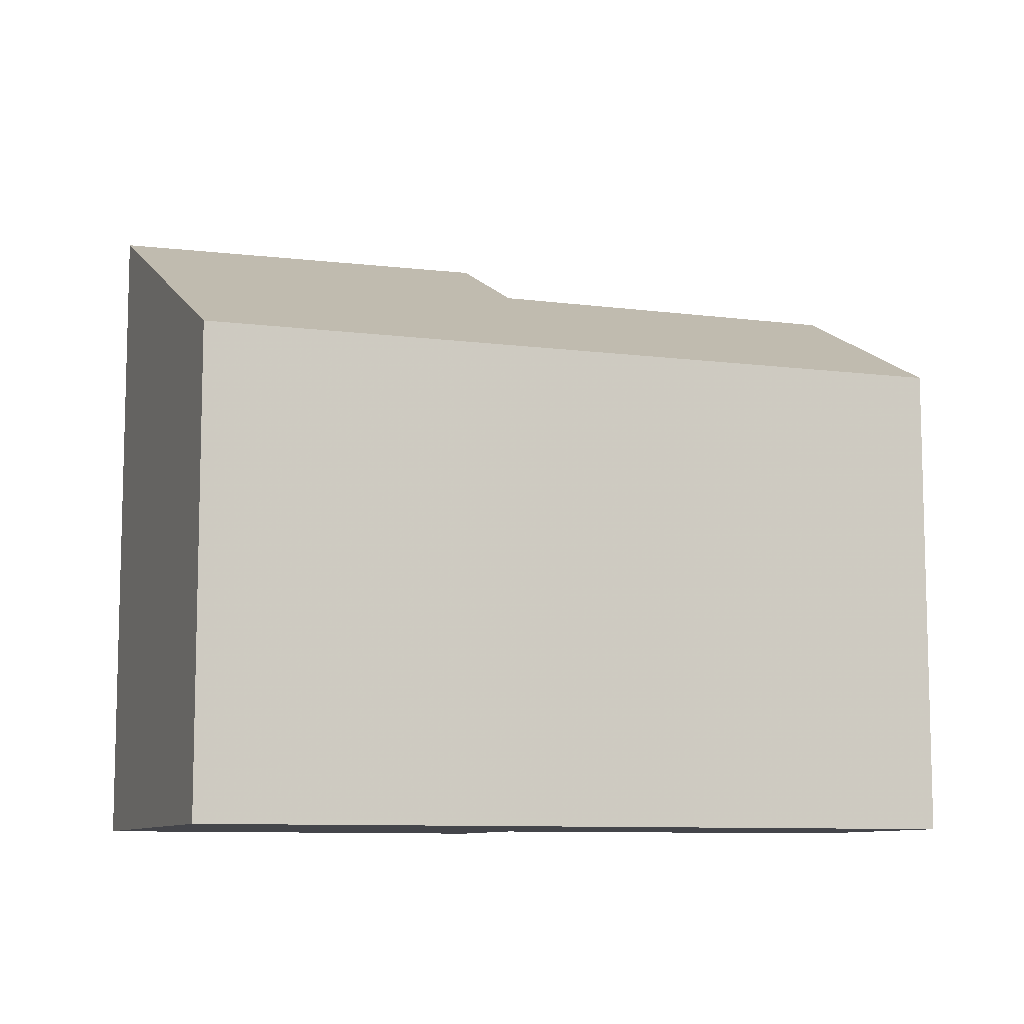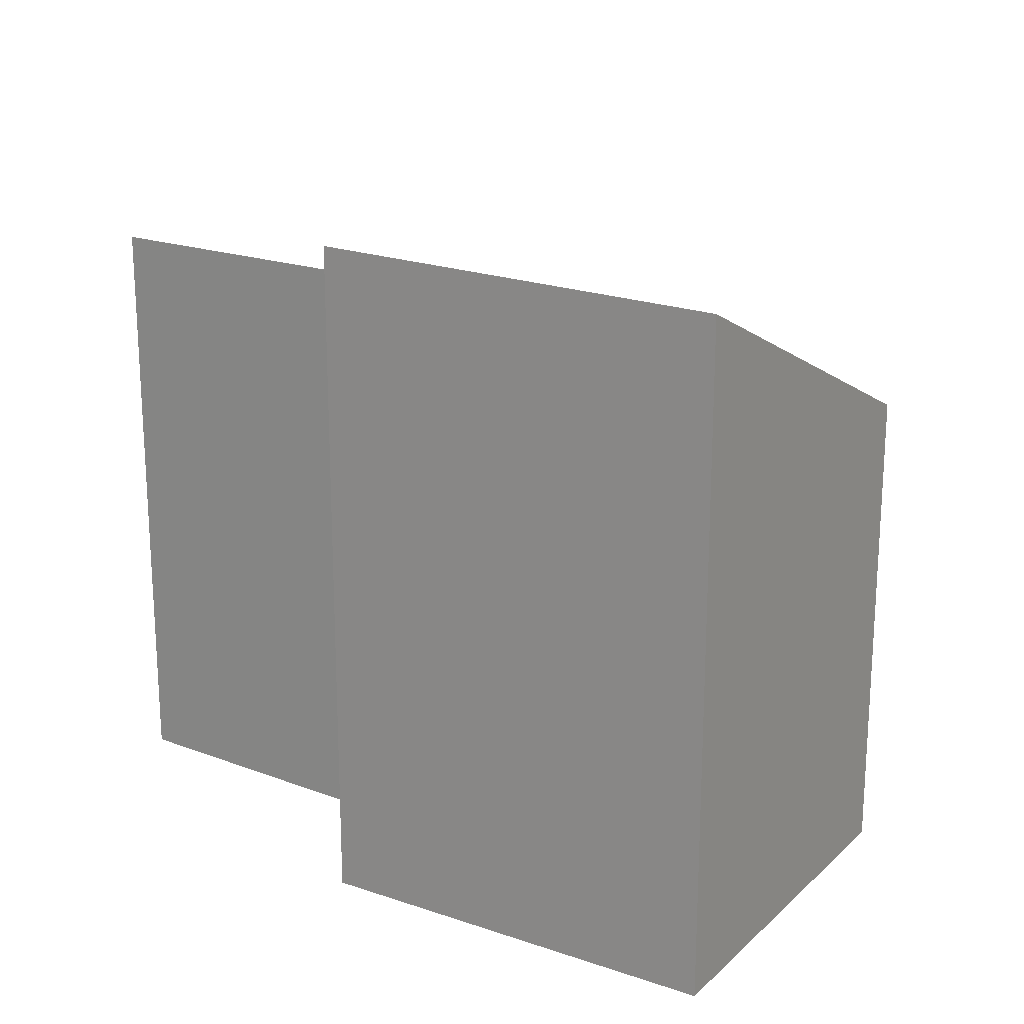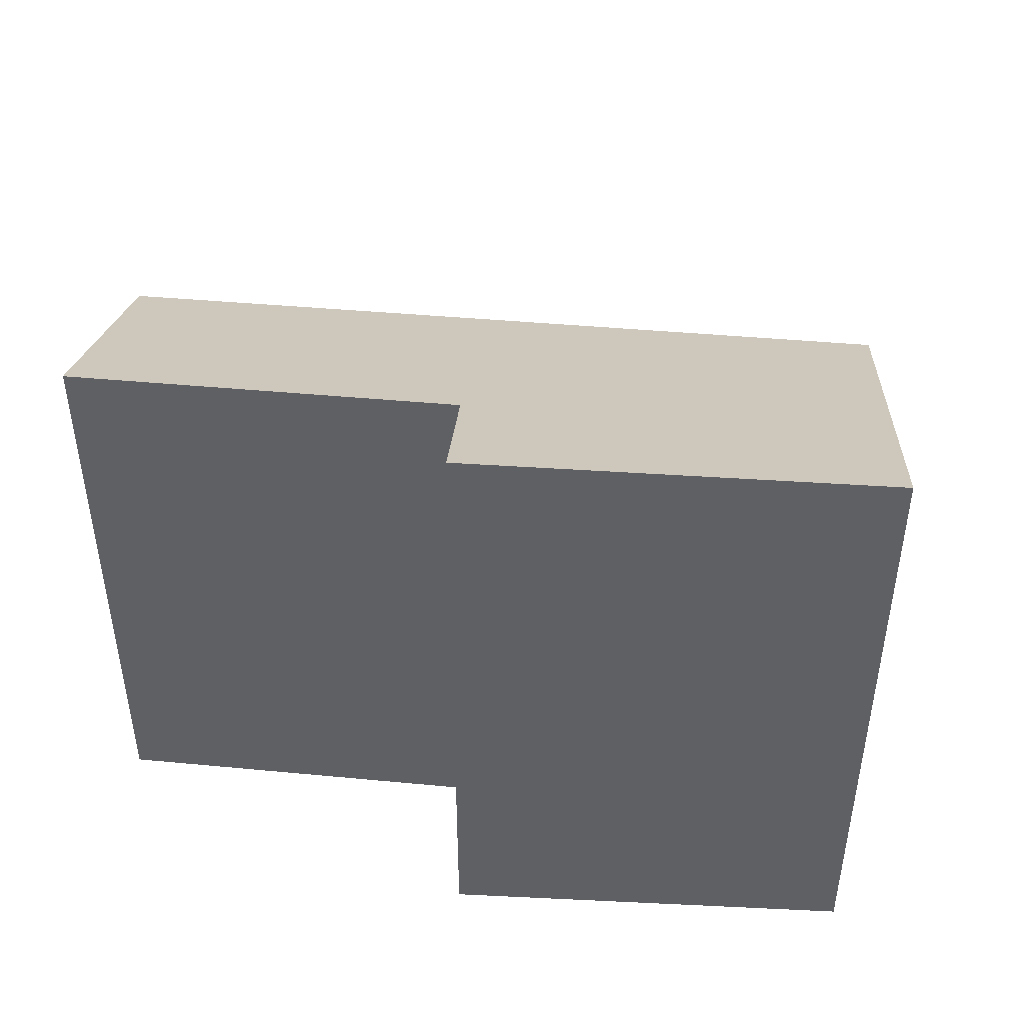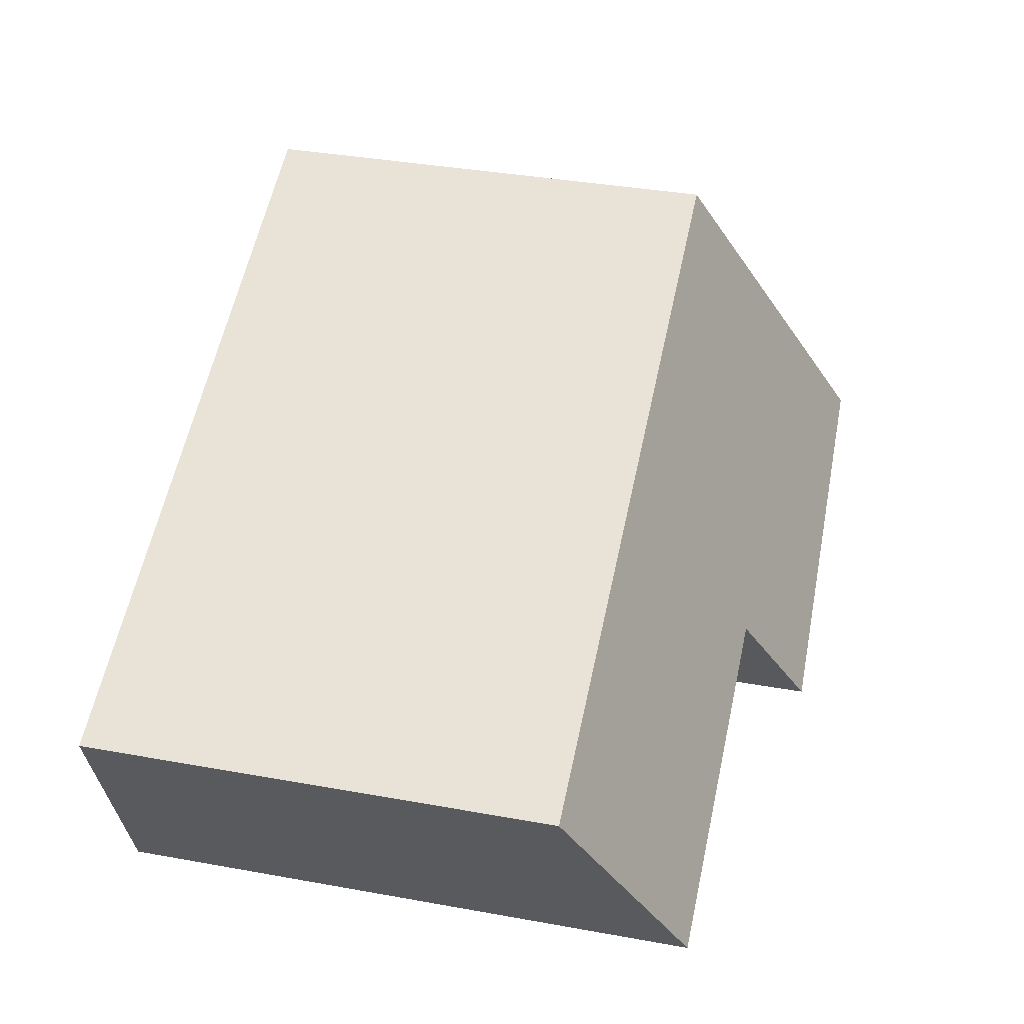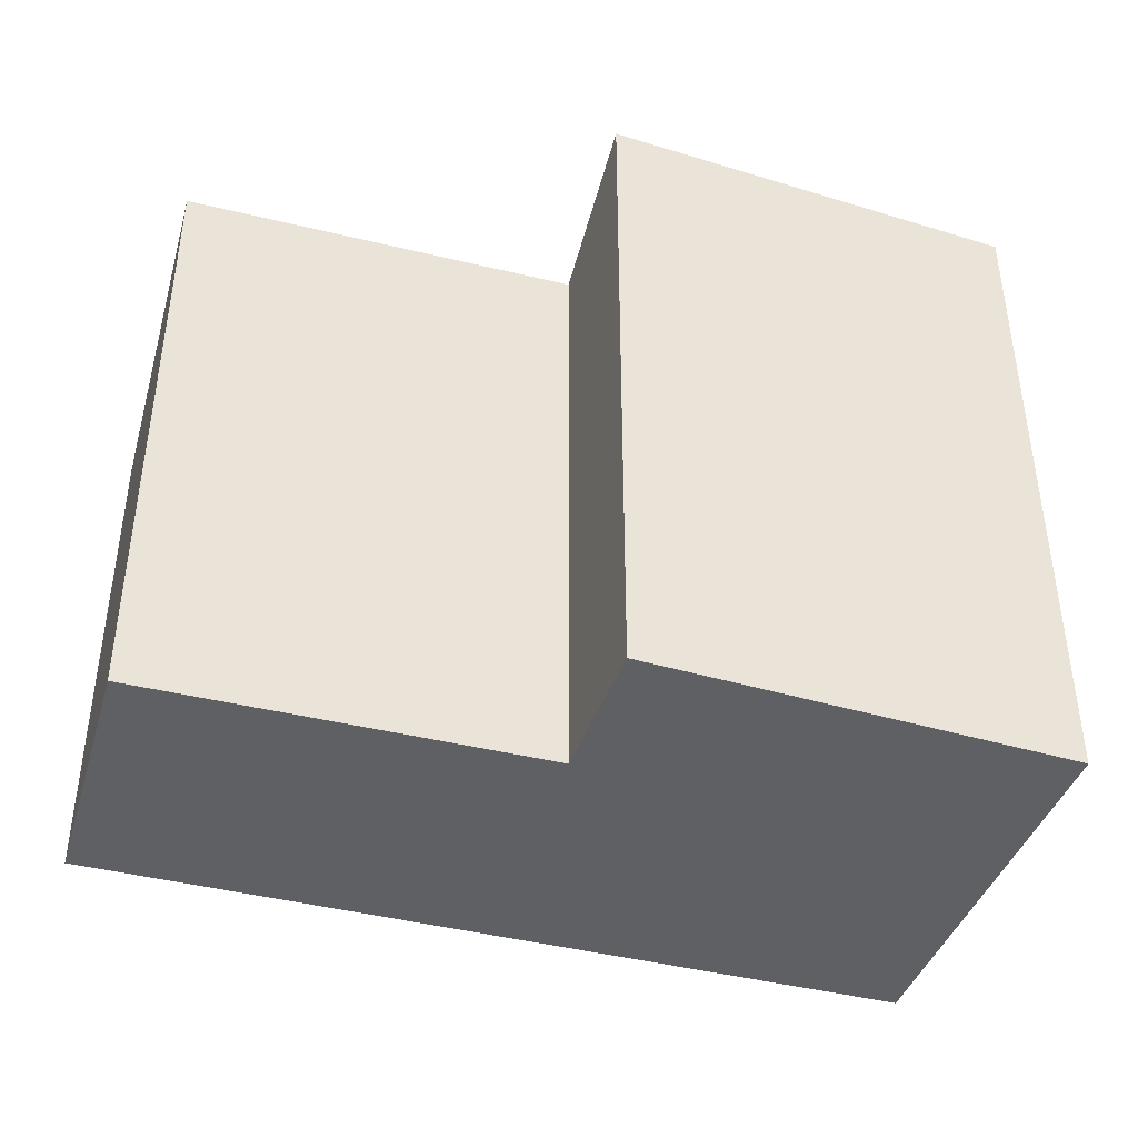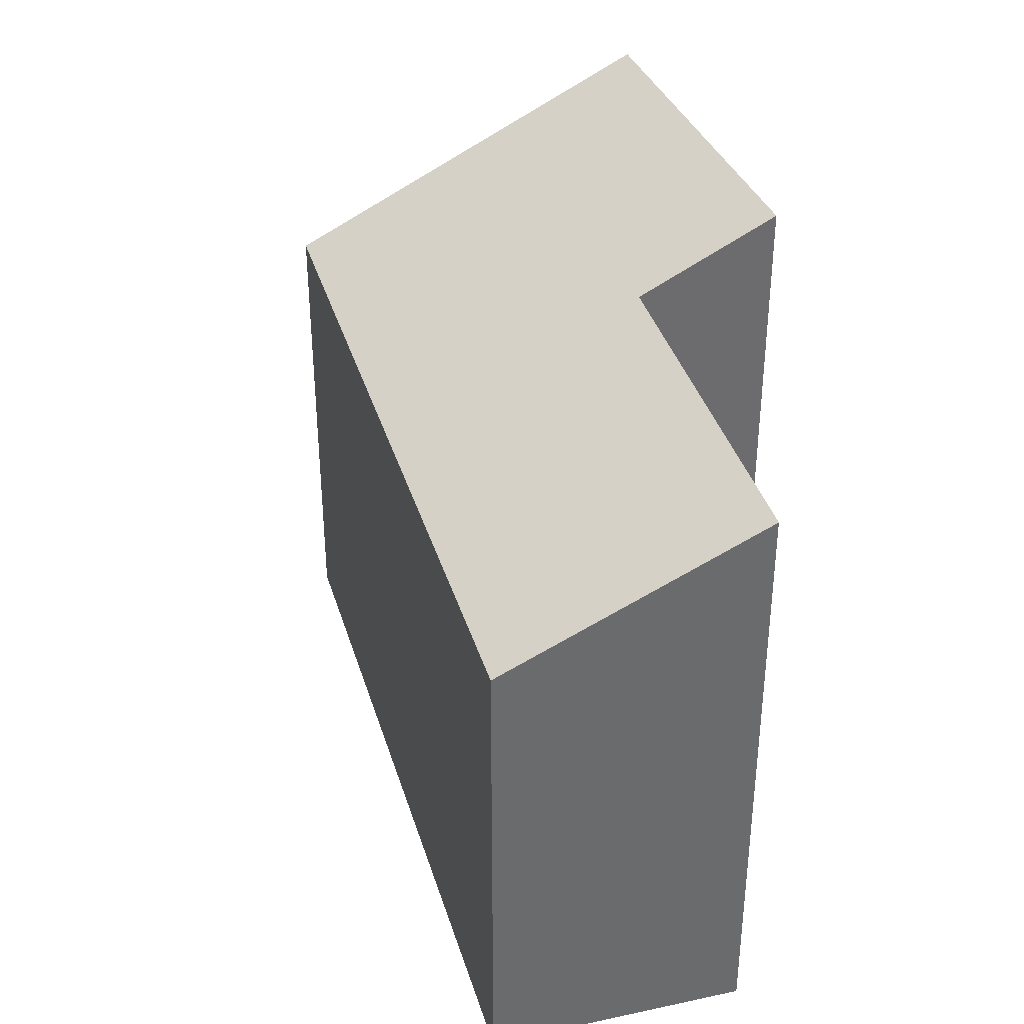
<metadata>
{"format":"obj","ext":"obj","renderer":"f3d","projection":"perspective","resolution":1024,"background":"white","views":[{"elev":-9.3,"azim":2.1,"up":"+Y"},{"elev":19.8,"azim":-124.6,"up":"+Y"},{"elev":46.4,"azim":-153.3,"up":"+Y"},{"elev":37.6,"azim":103.0,"up":"+Z"},{"elev":-42.5,"azim":-175.8,"up":"+Y"},{"elev":36.9,"azim":94.8,"up":"+Y"}]}
</metadata>
<code>
v 0.6686 -0.0346 0.6559
v 0.6399 -0.000437 0.5884
v 0.6399 -0.1264 0.5884
v 0.6686 -0.1264 0.6559
v 0.6399 -0.000437 0.5884
v 0.7113 0.001235 0.5573
v 0.7113 -0.1264 0.5573
v 0.6399 -0.1264 0.5884
v 0.7113 0.001235 0.5573
v 0.7219 -0.01147 0.5824
v 0.7219 -0.1264 0.5824
v 0.7113 -0.1264 0.5573
v 0.7219 -0.01147 0.5824
v 0.7903 -0.01173 0.5569
v 0.7903 -0.1264 0.5569
v 0.7219 -0.1264 0.5824
v 0.6686 -0.1264 0.6559
v 0.6399 -0.1264 0.5884
v 0.7113 -0.1264 0.5573
v 0.7219 -0.1264 0.5824
v 0.7903 -0.1264 0.5569
v 0.8073 -0.1264 0.6029
v 0.8073 -0.0346 0.6029
v 0.6686 -0.0346 0.6559
v 0.6686 -0.1264 0.6559
v 0.8073 -0.1264 0.6029
v 0.7219 -0.01147 0.5824
v 0.7113 0.001235 0.5573
v 0.6399 -0.000437 0.5884
v 0.8073 -0.0346 0.6029
v 0.7903 -0.01173 0.5569
v 0.6686 -0.0346 0.6559
v 0.7903 -0.01173 0.5569
v 0.8073 -0.0346 0.6029
v 0.8073 -0.1264 0.6029
v 0.7903 -0.1264 0.5569
f 1 2 3
f 1 3 4
f 5 6 7
f 5 7 8
f 9 10 11
f 9 11 12
f 13 14 15
f 13 15 16
f 17 18 19
f 17 19 20
f 17 20 21
f 22 17 21
f 23 24 25
f 23 25 26
f 27 28 29
f 30 31 32
f 32 31 27
f 32 27 29
f 33 34 35
f 33 35 36

</code>
